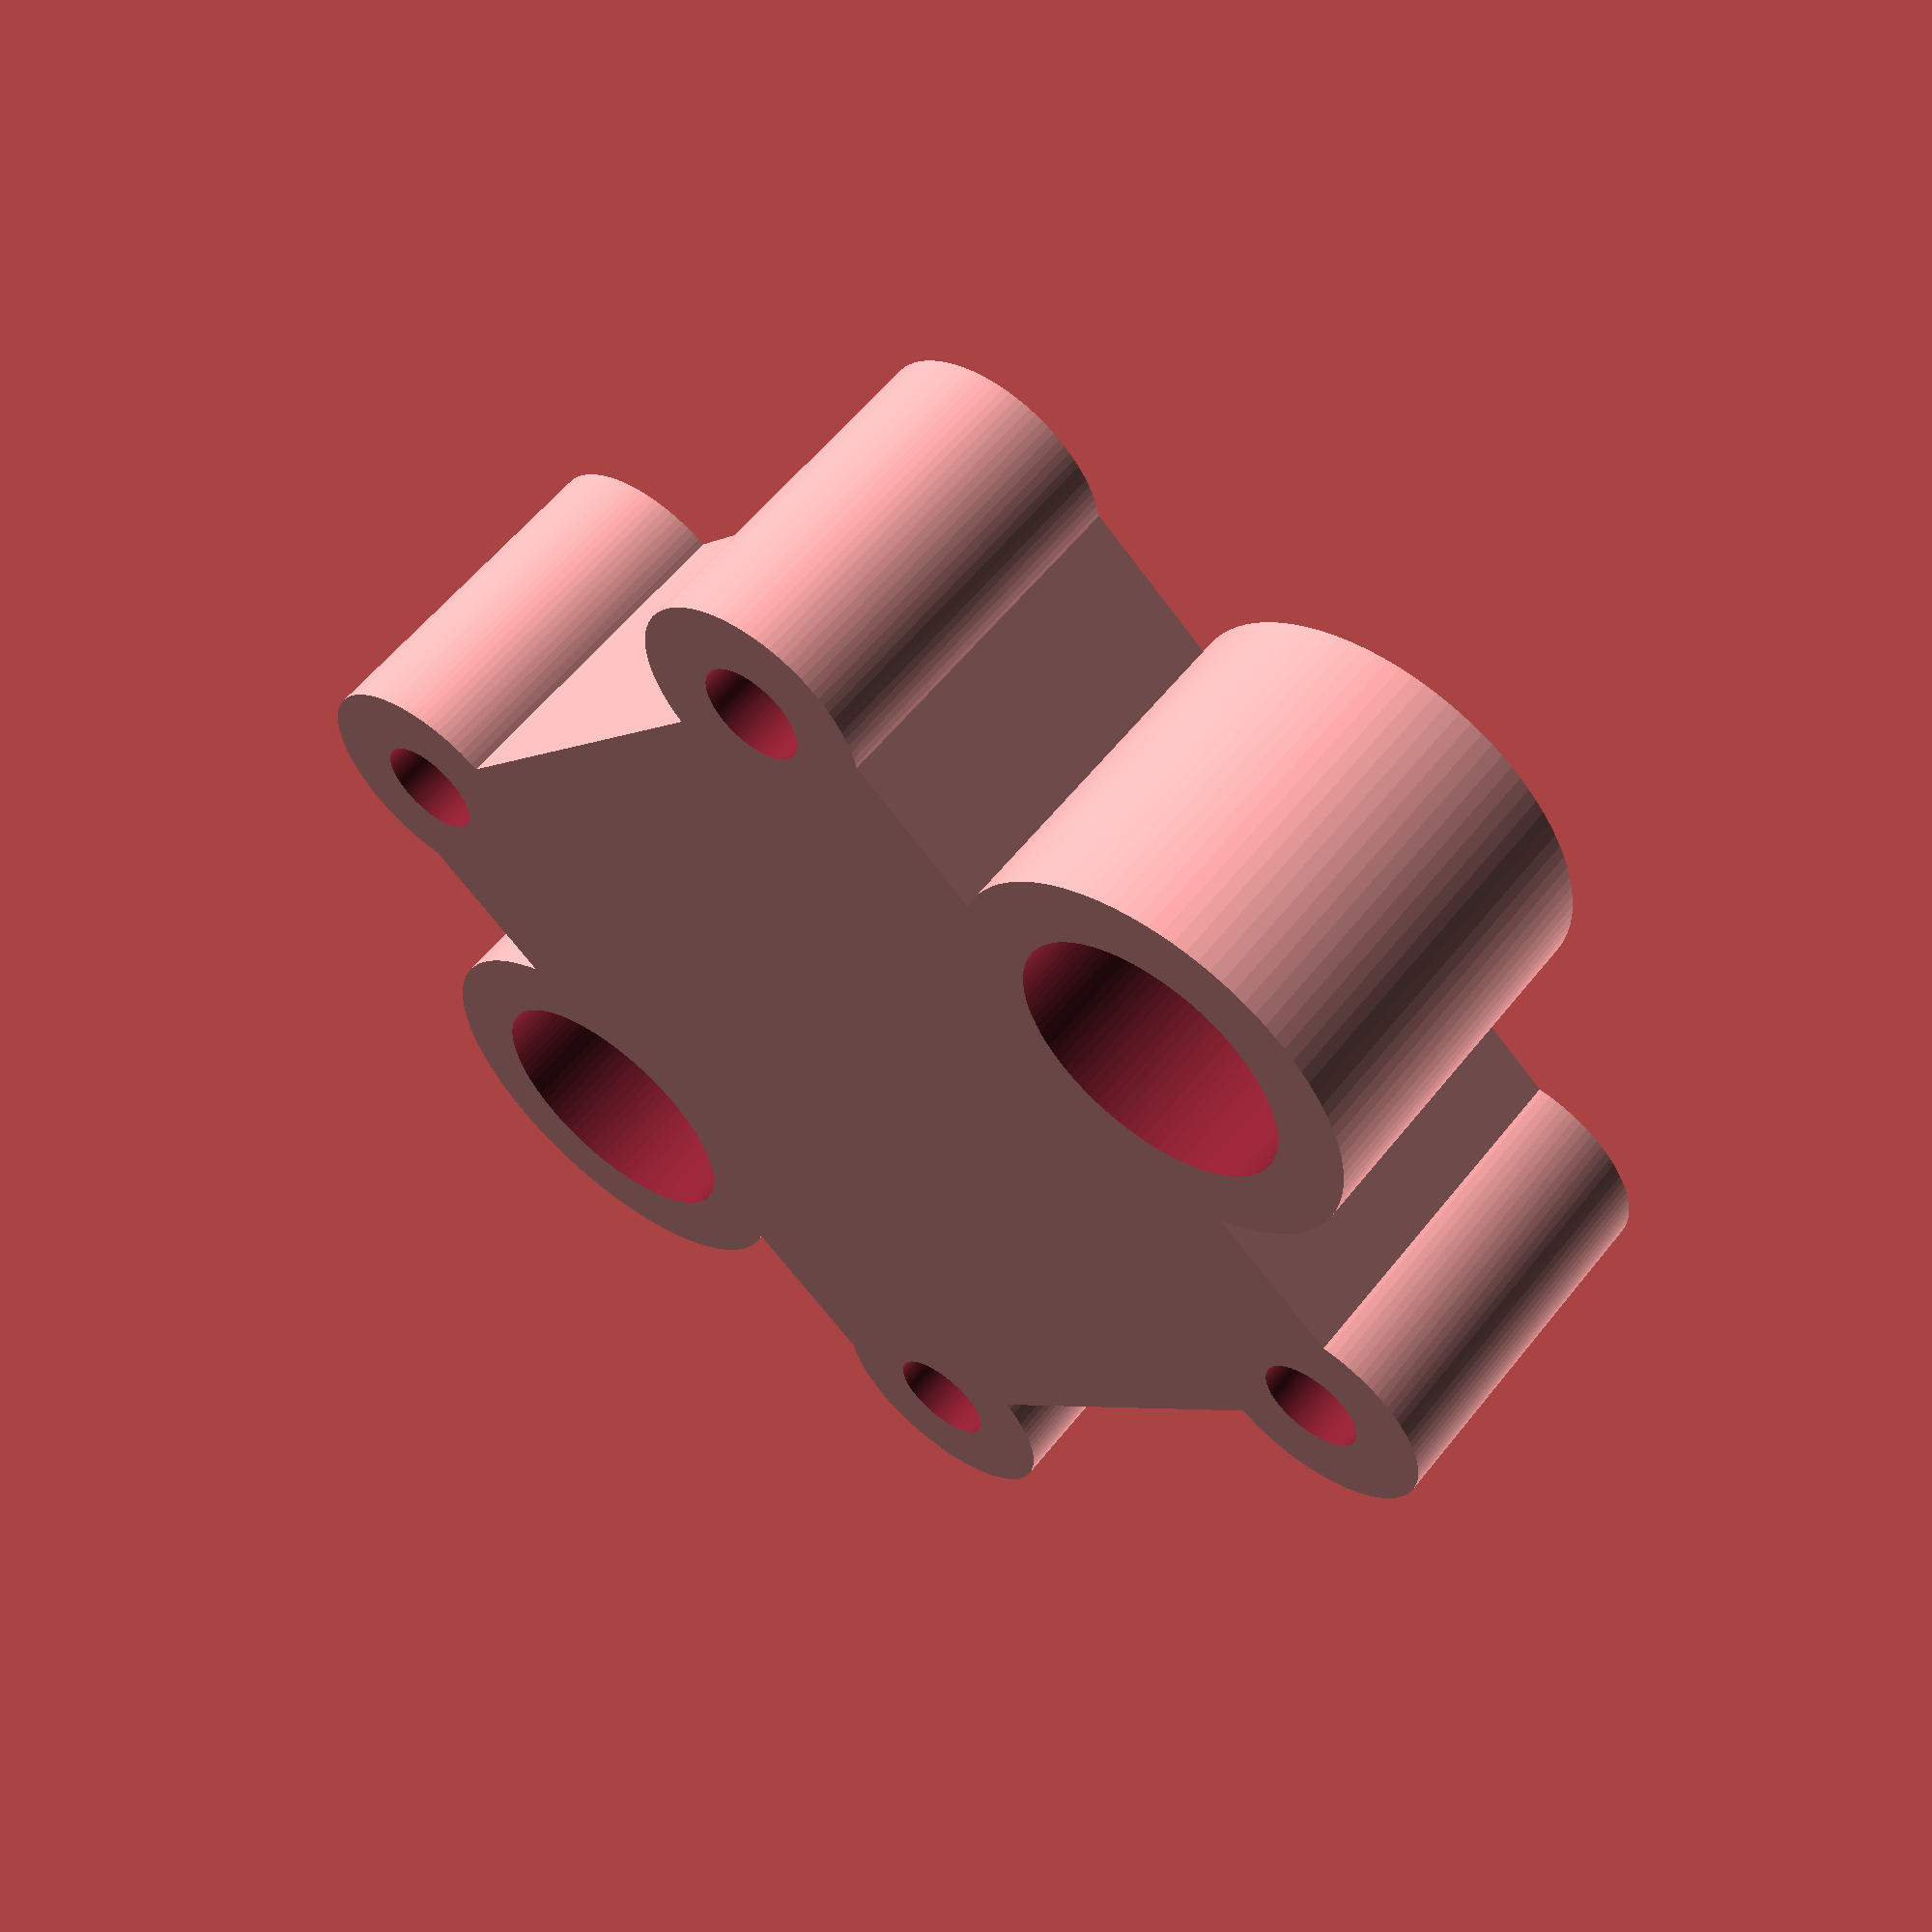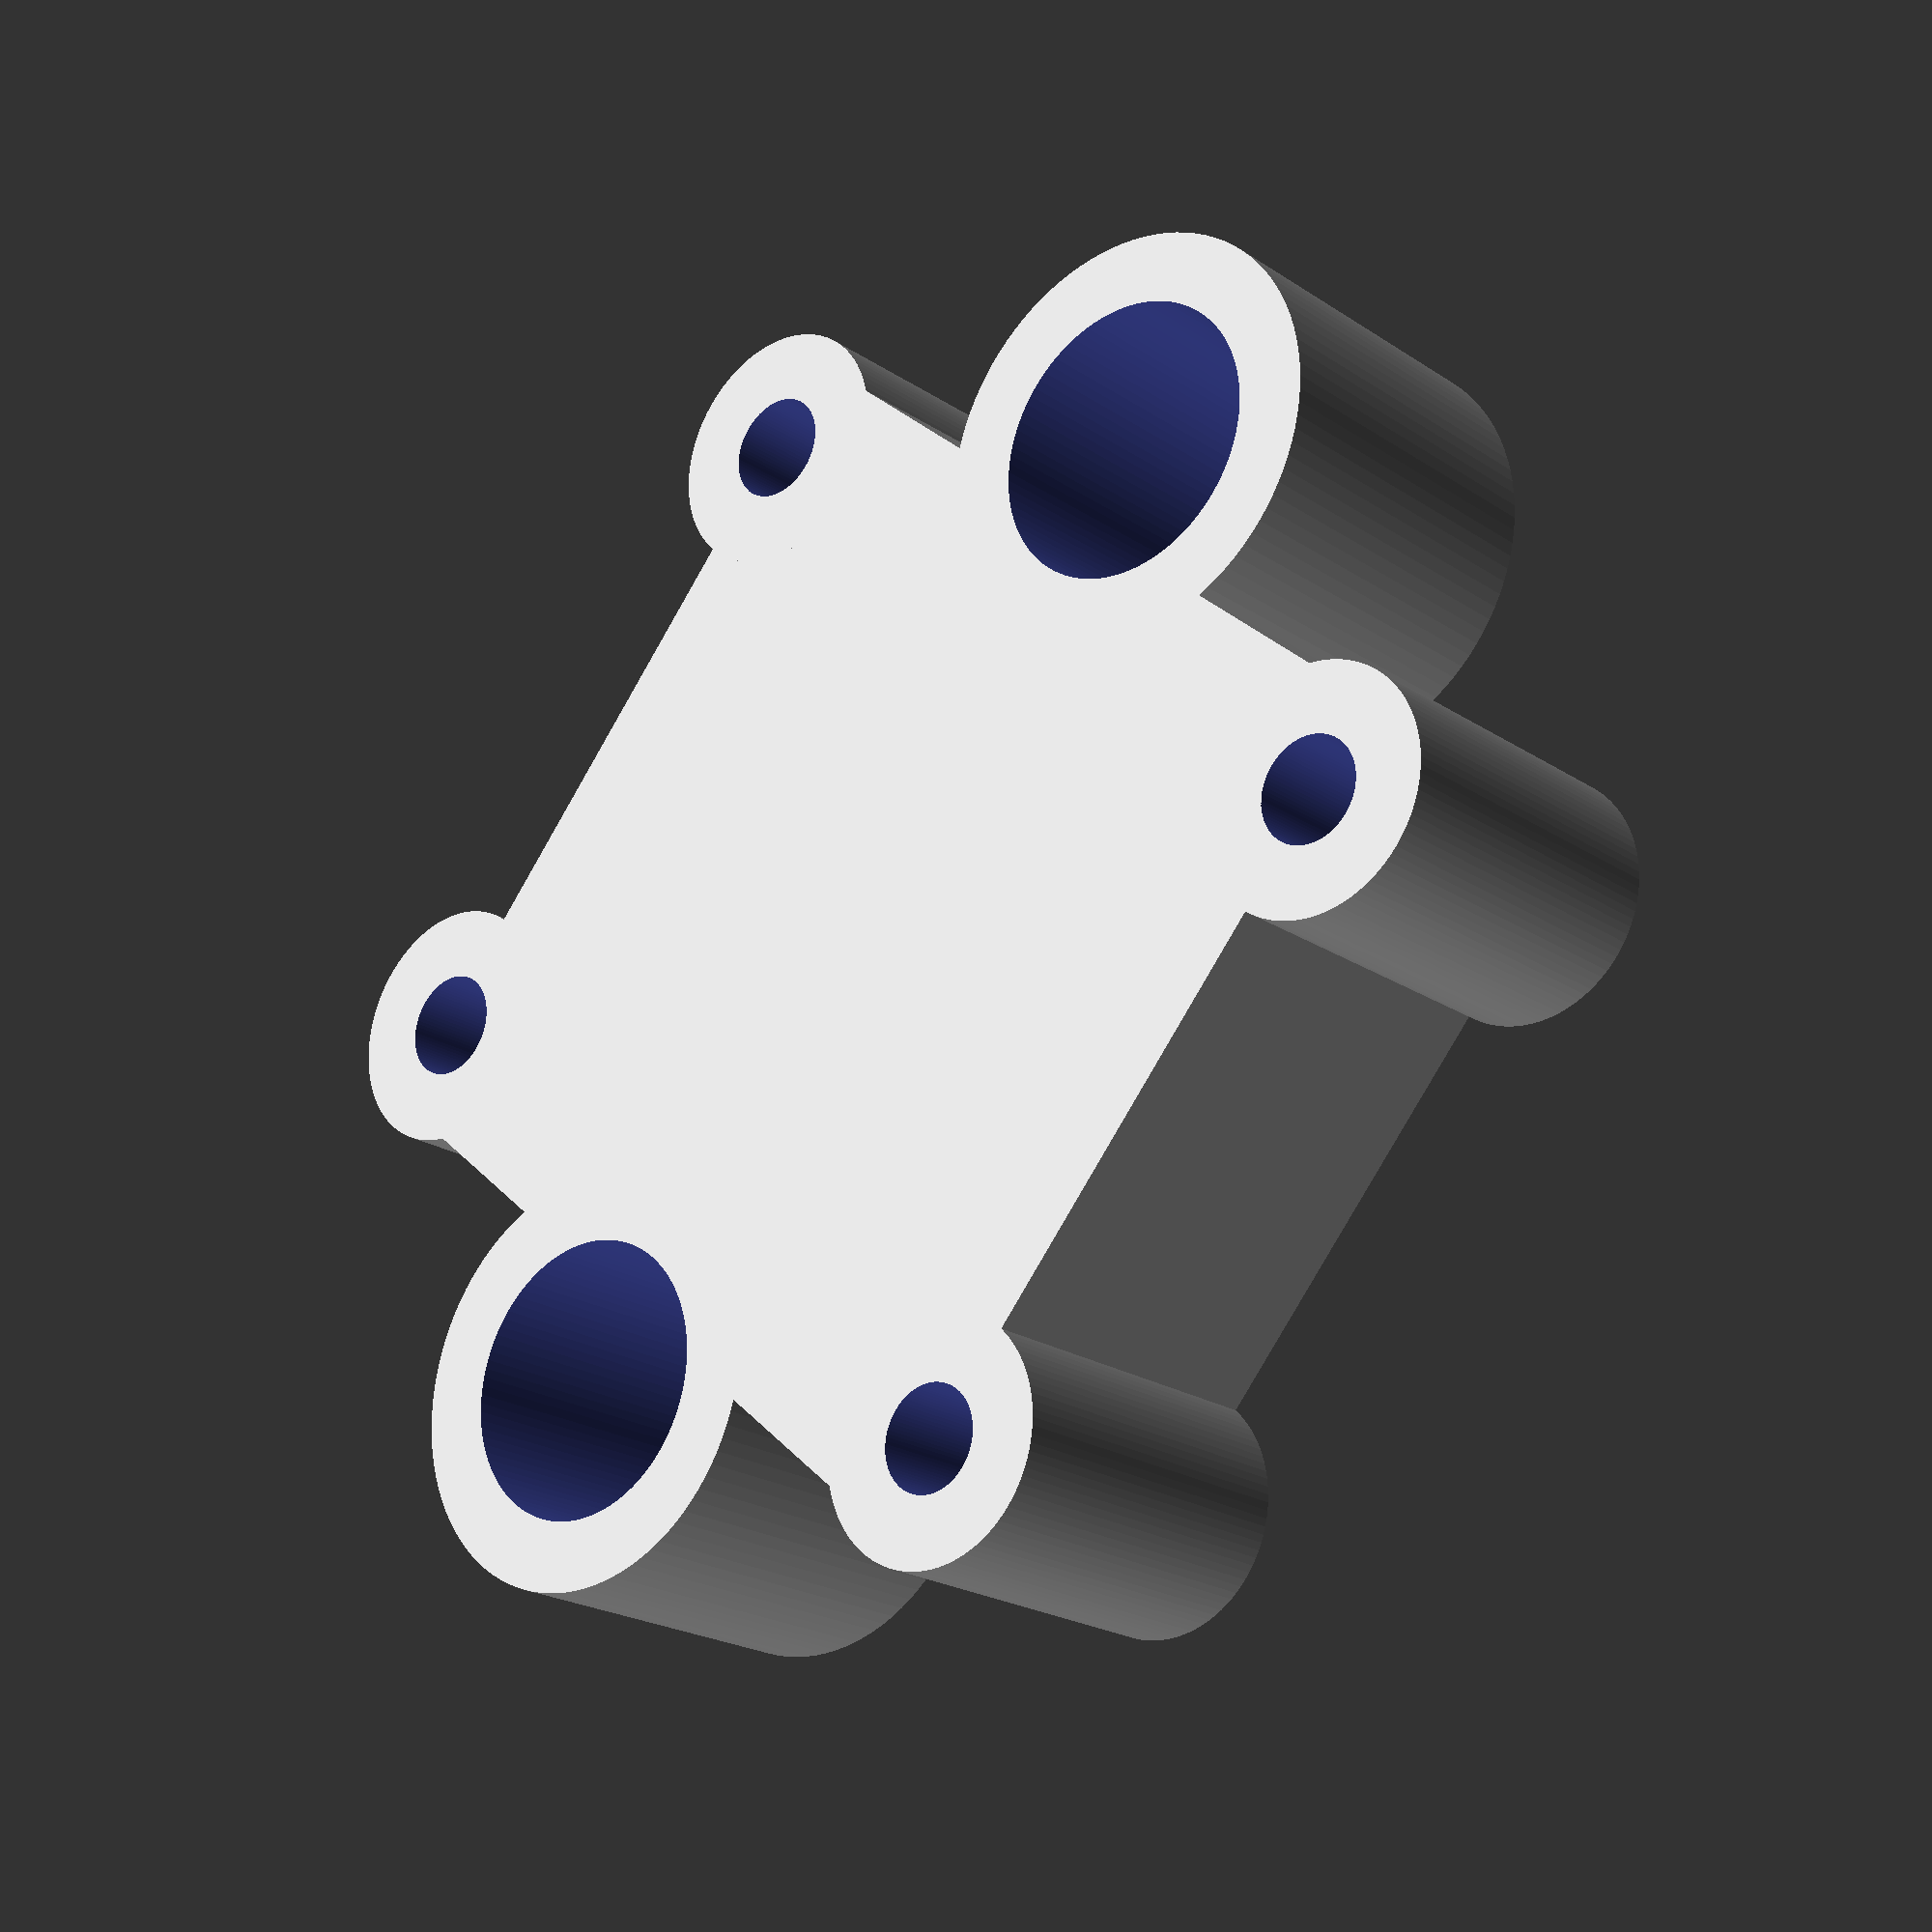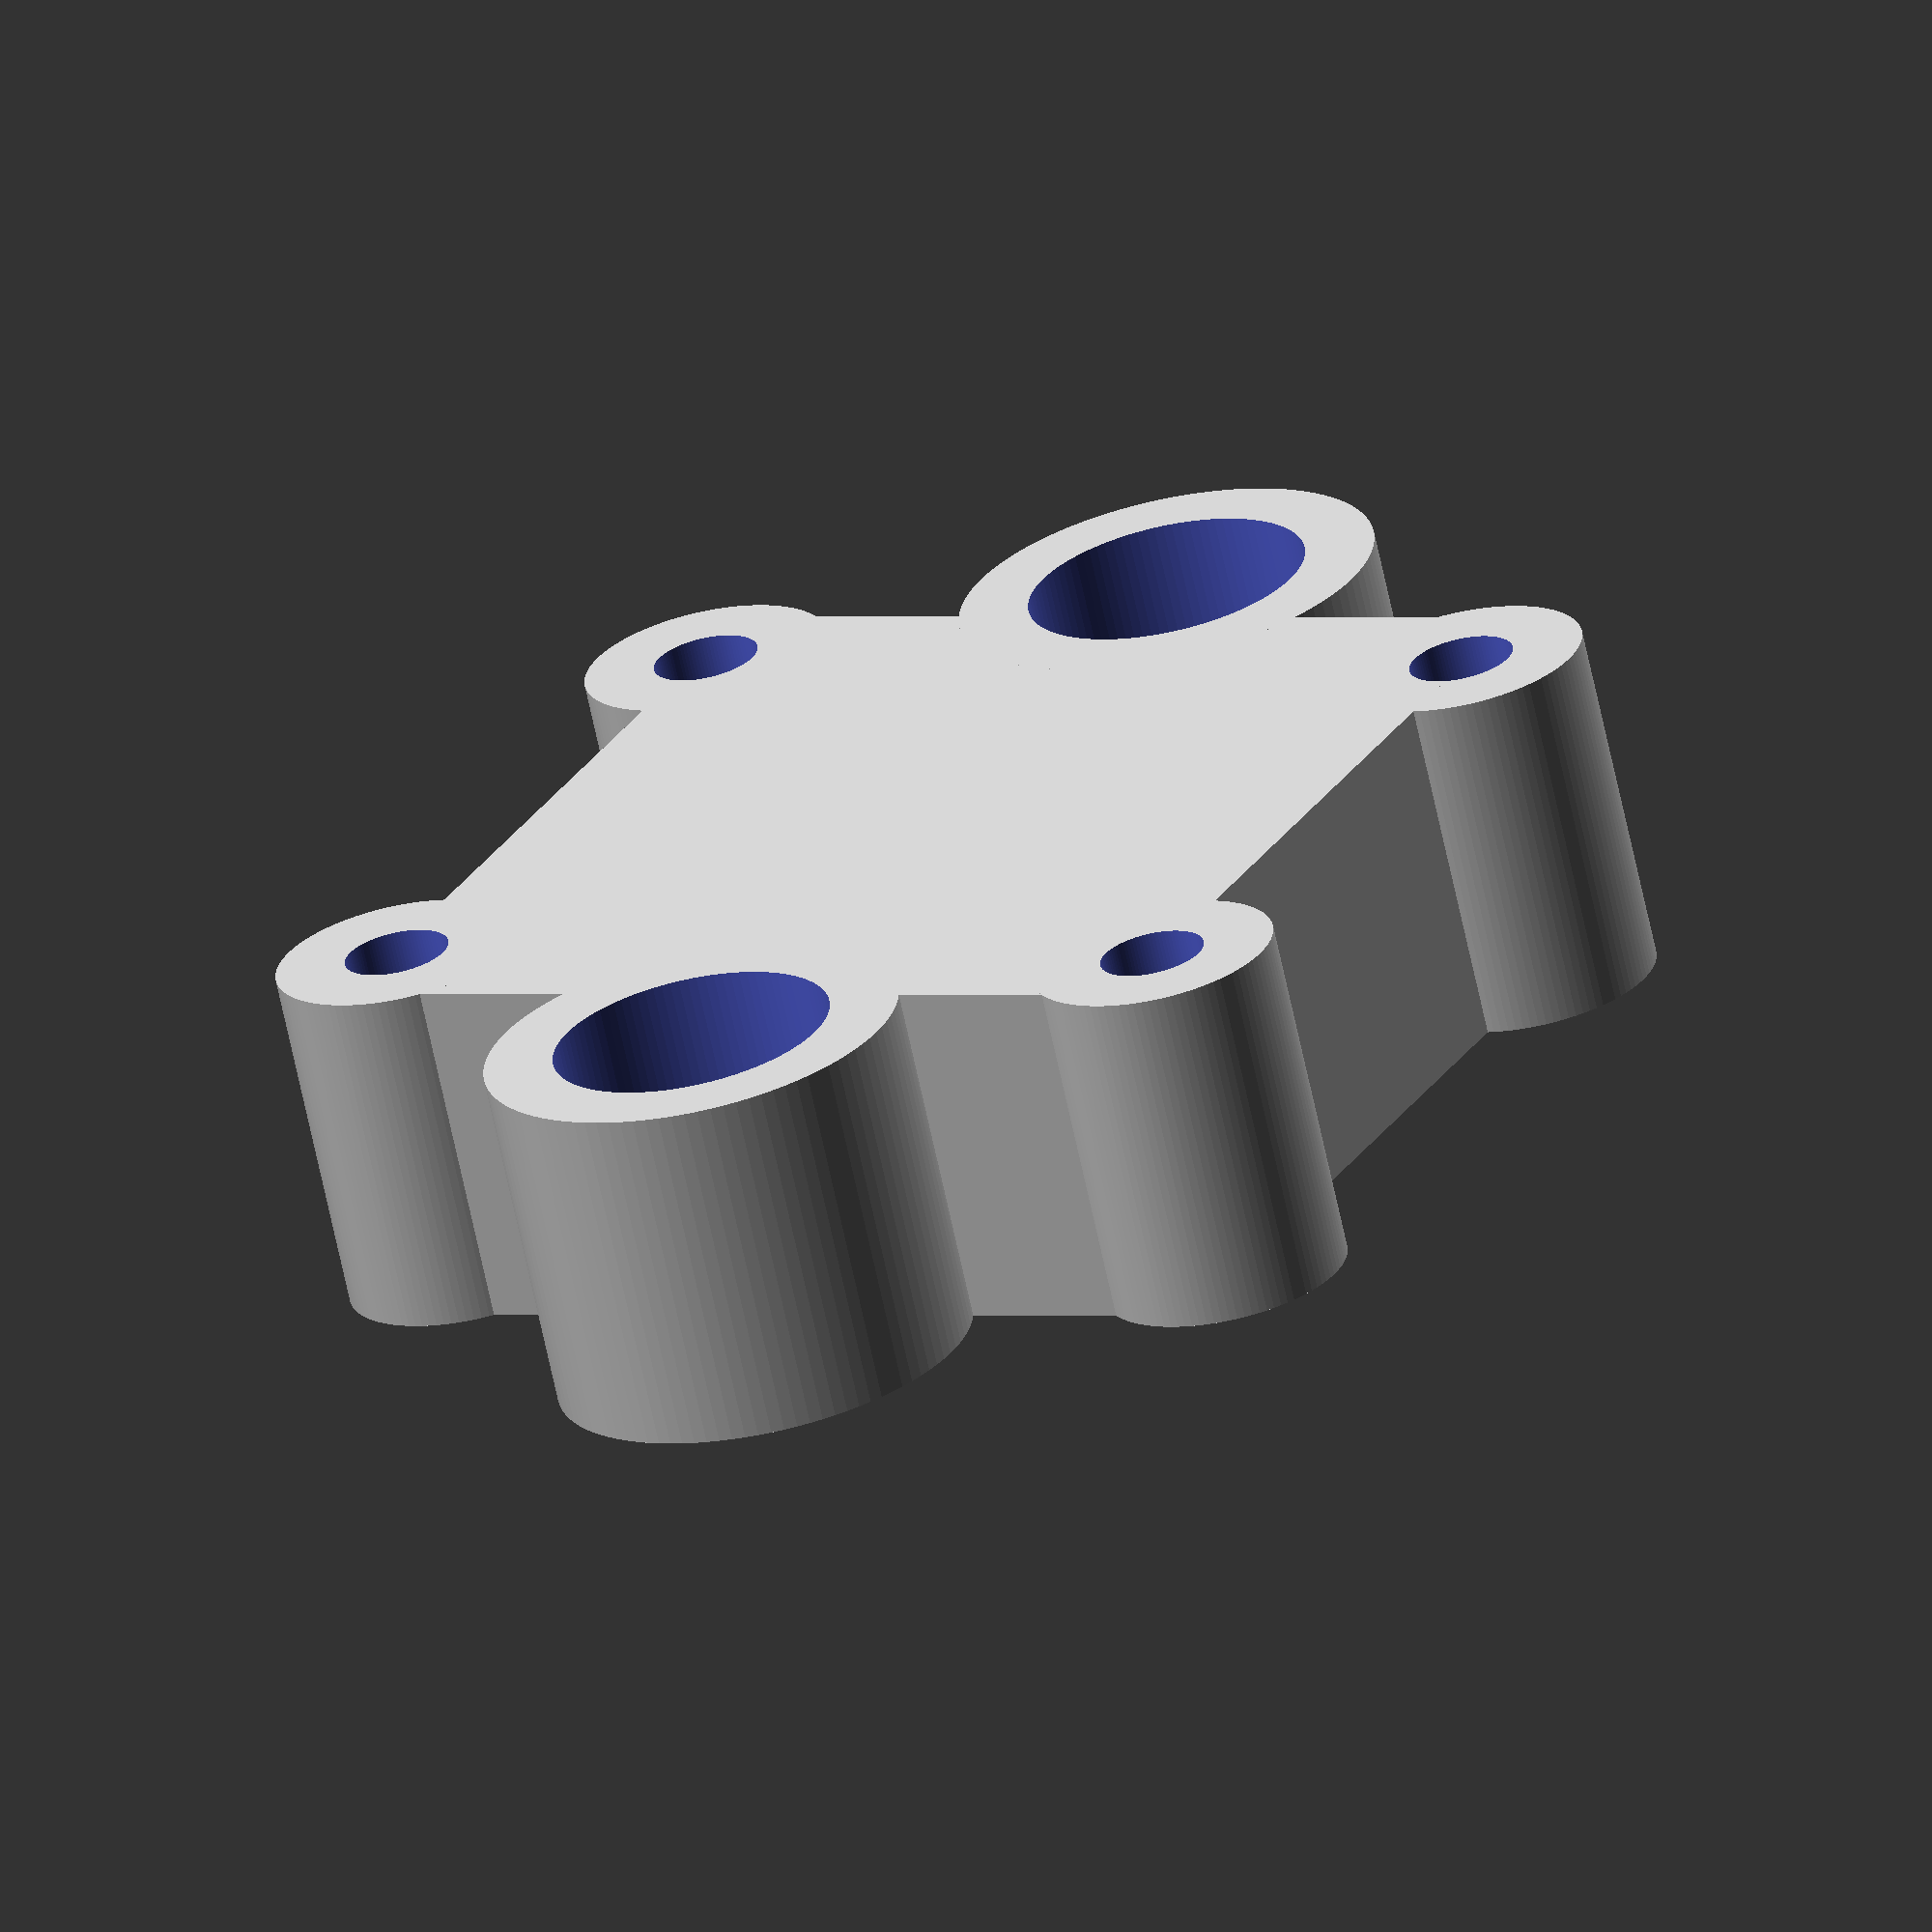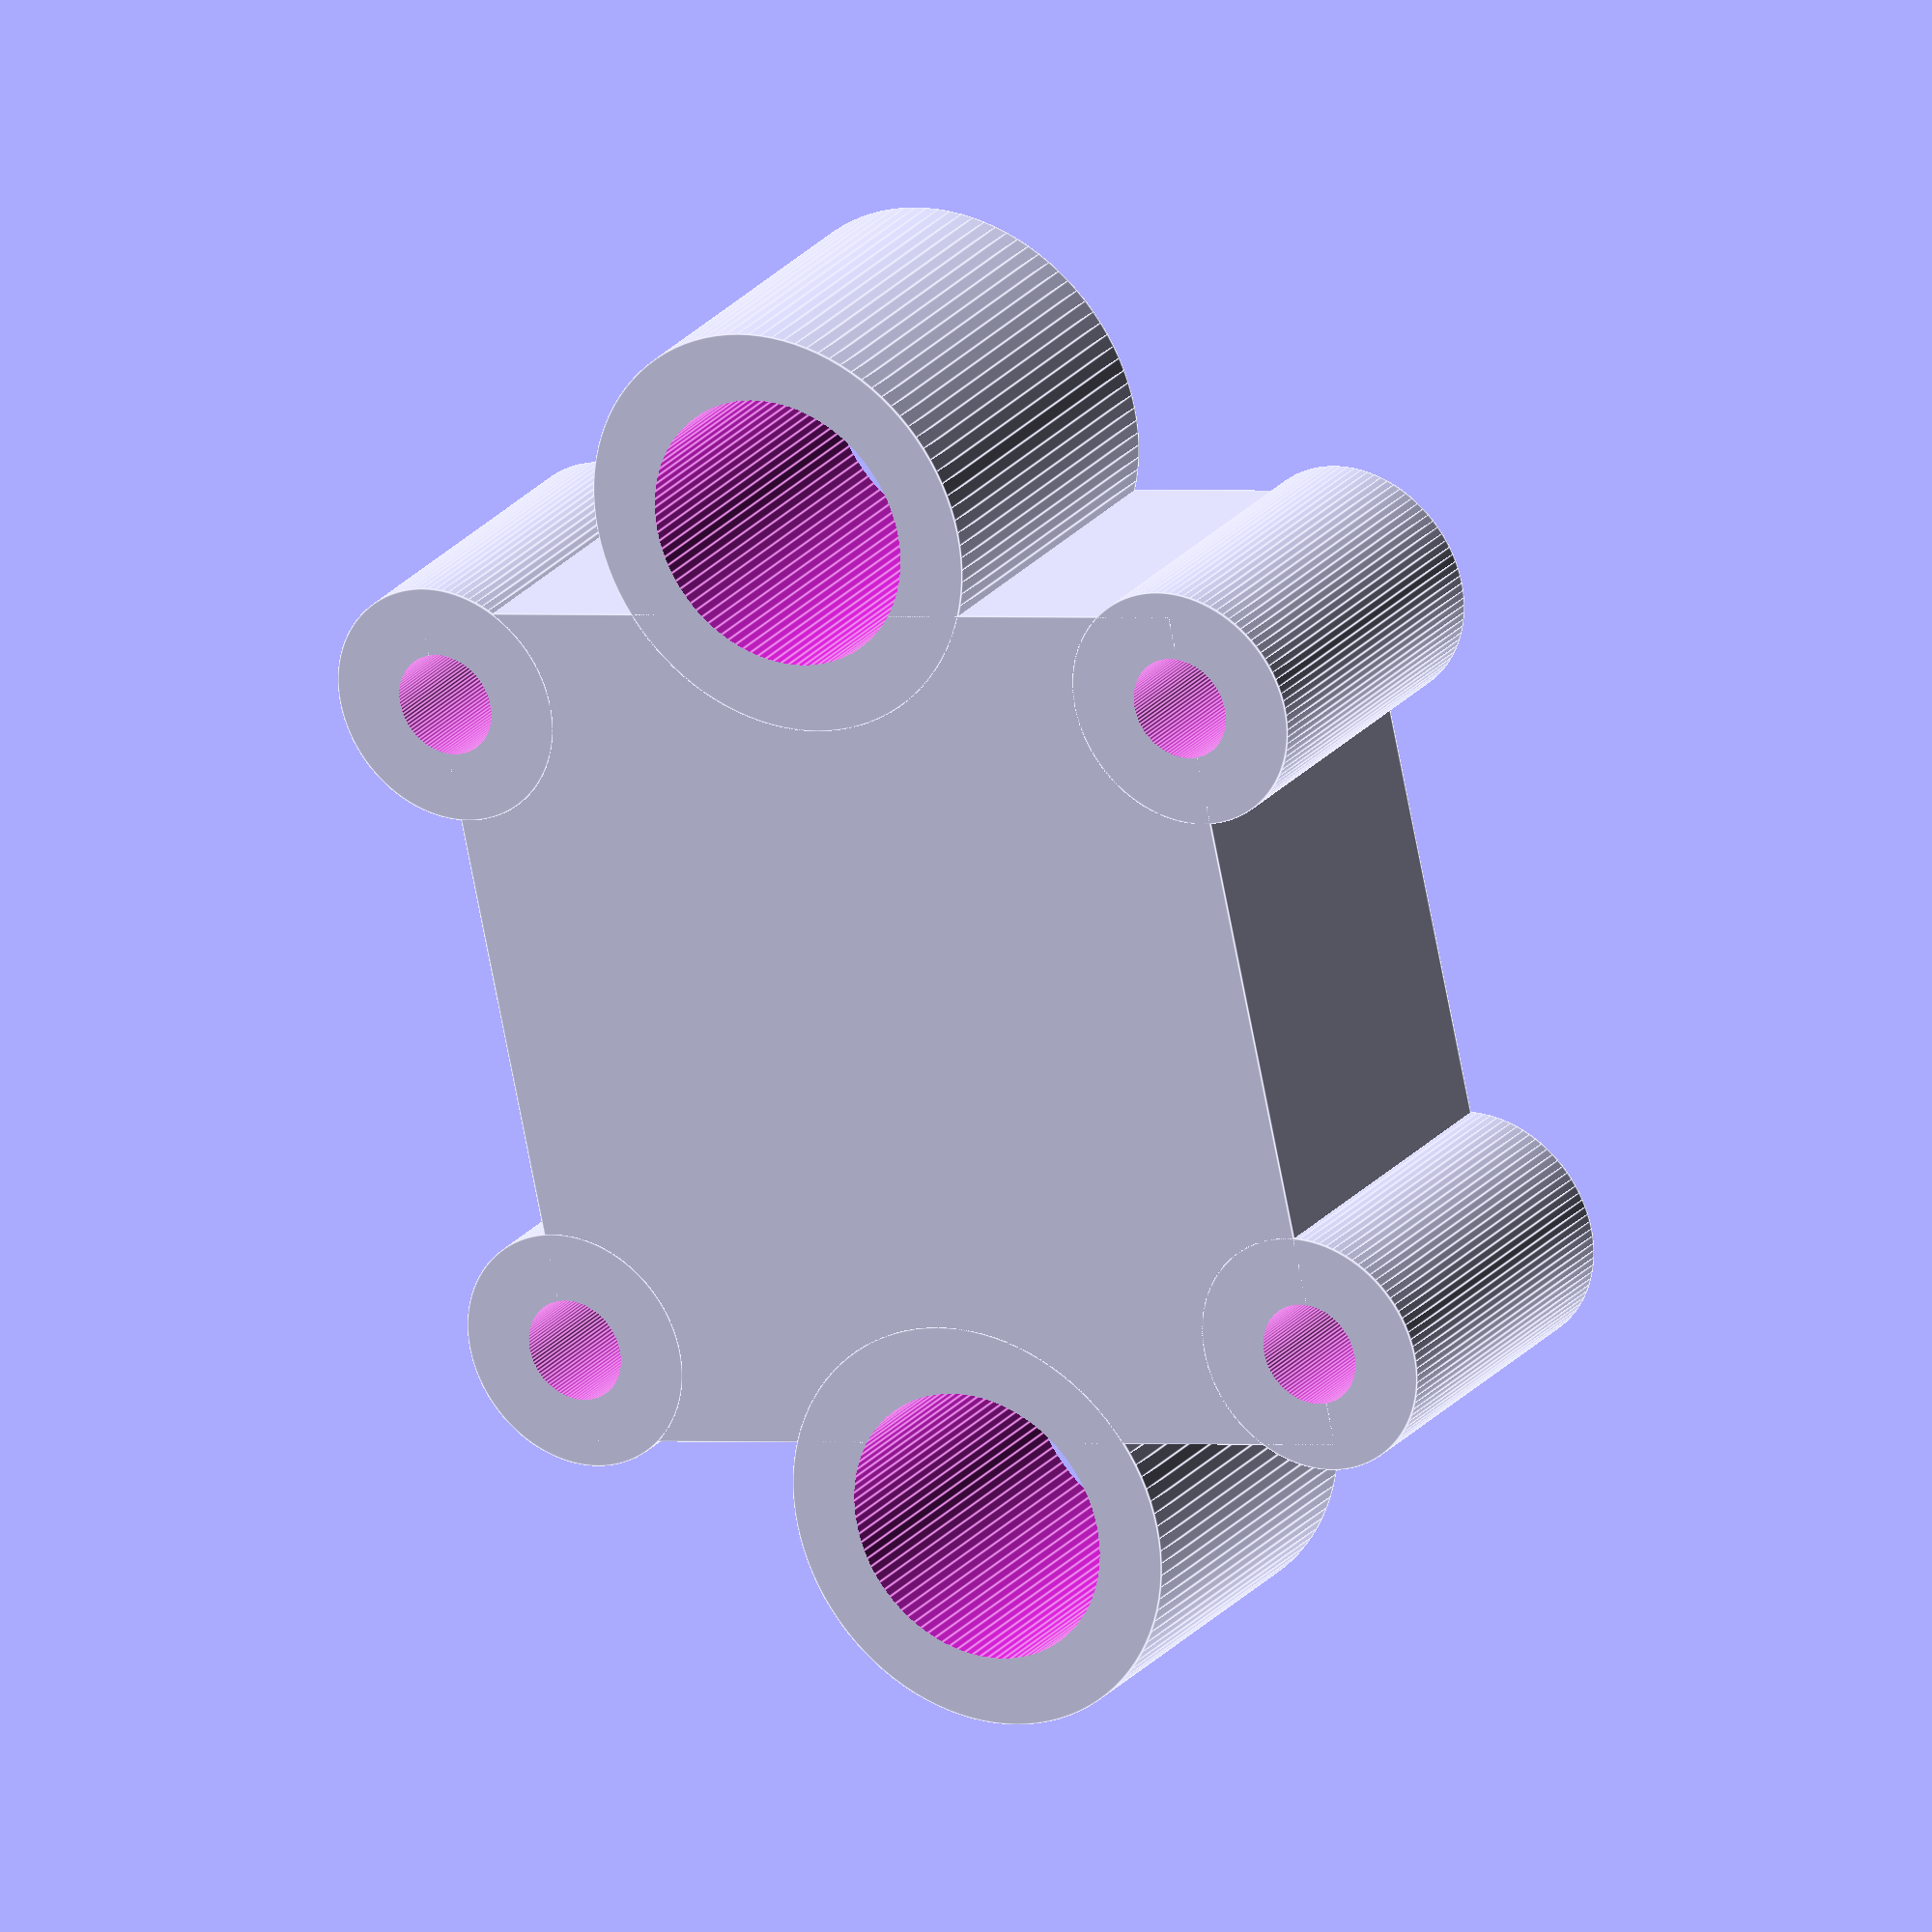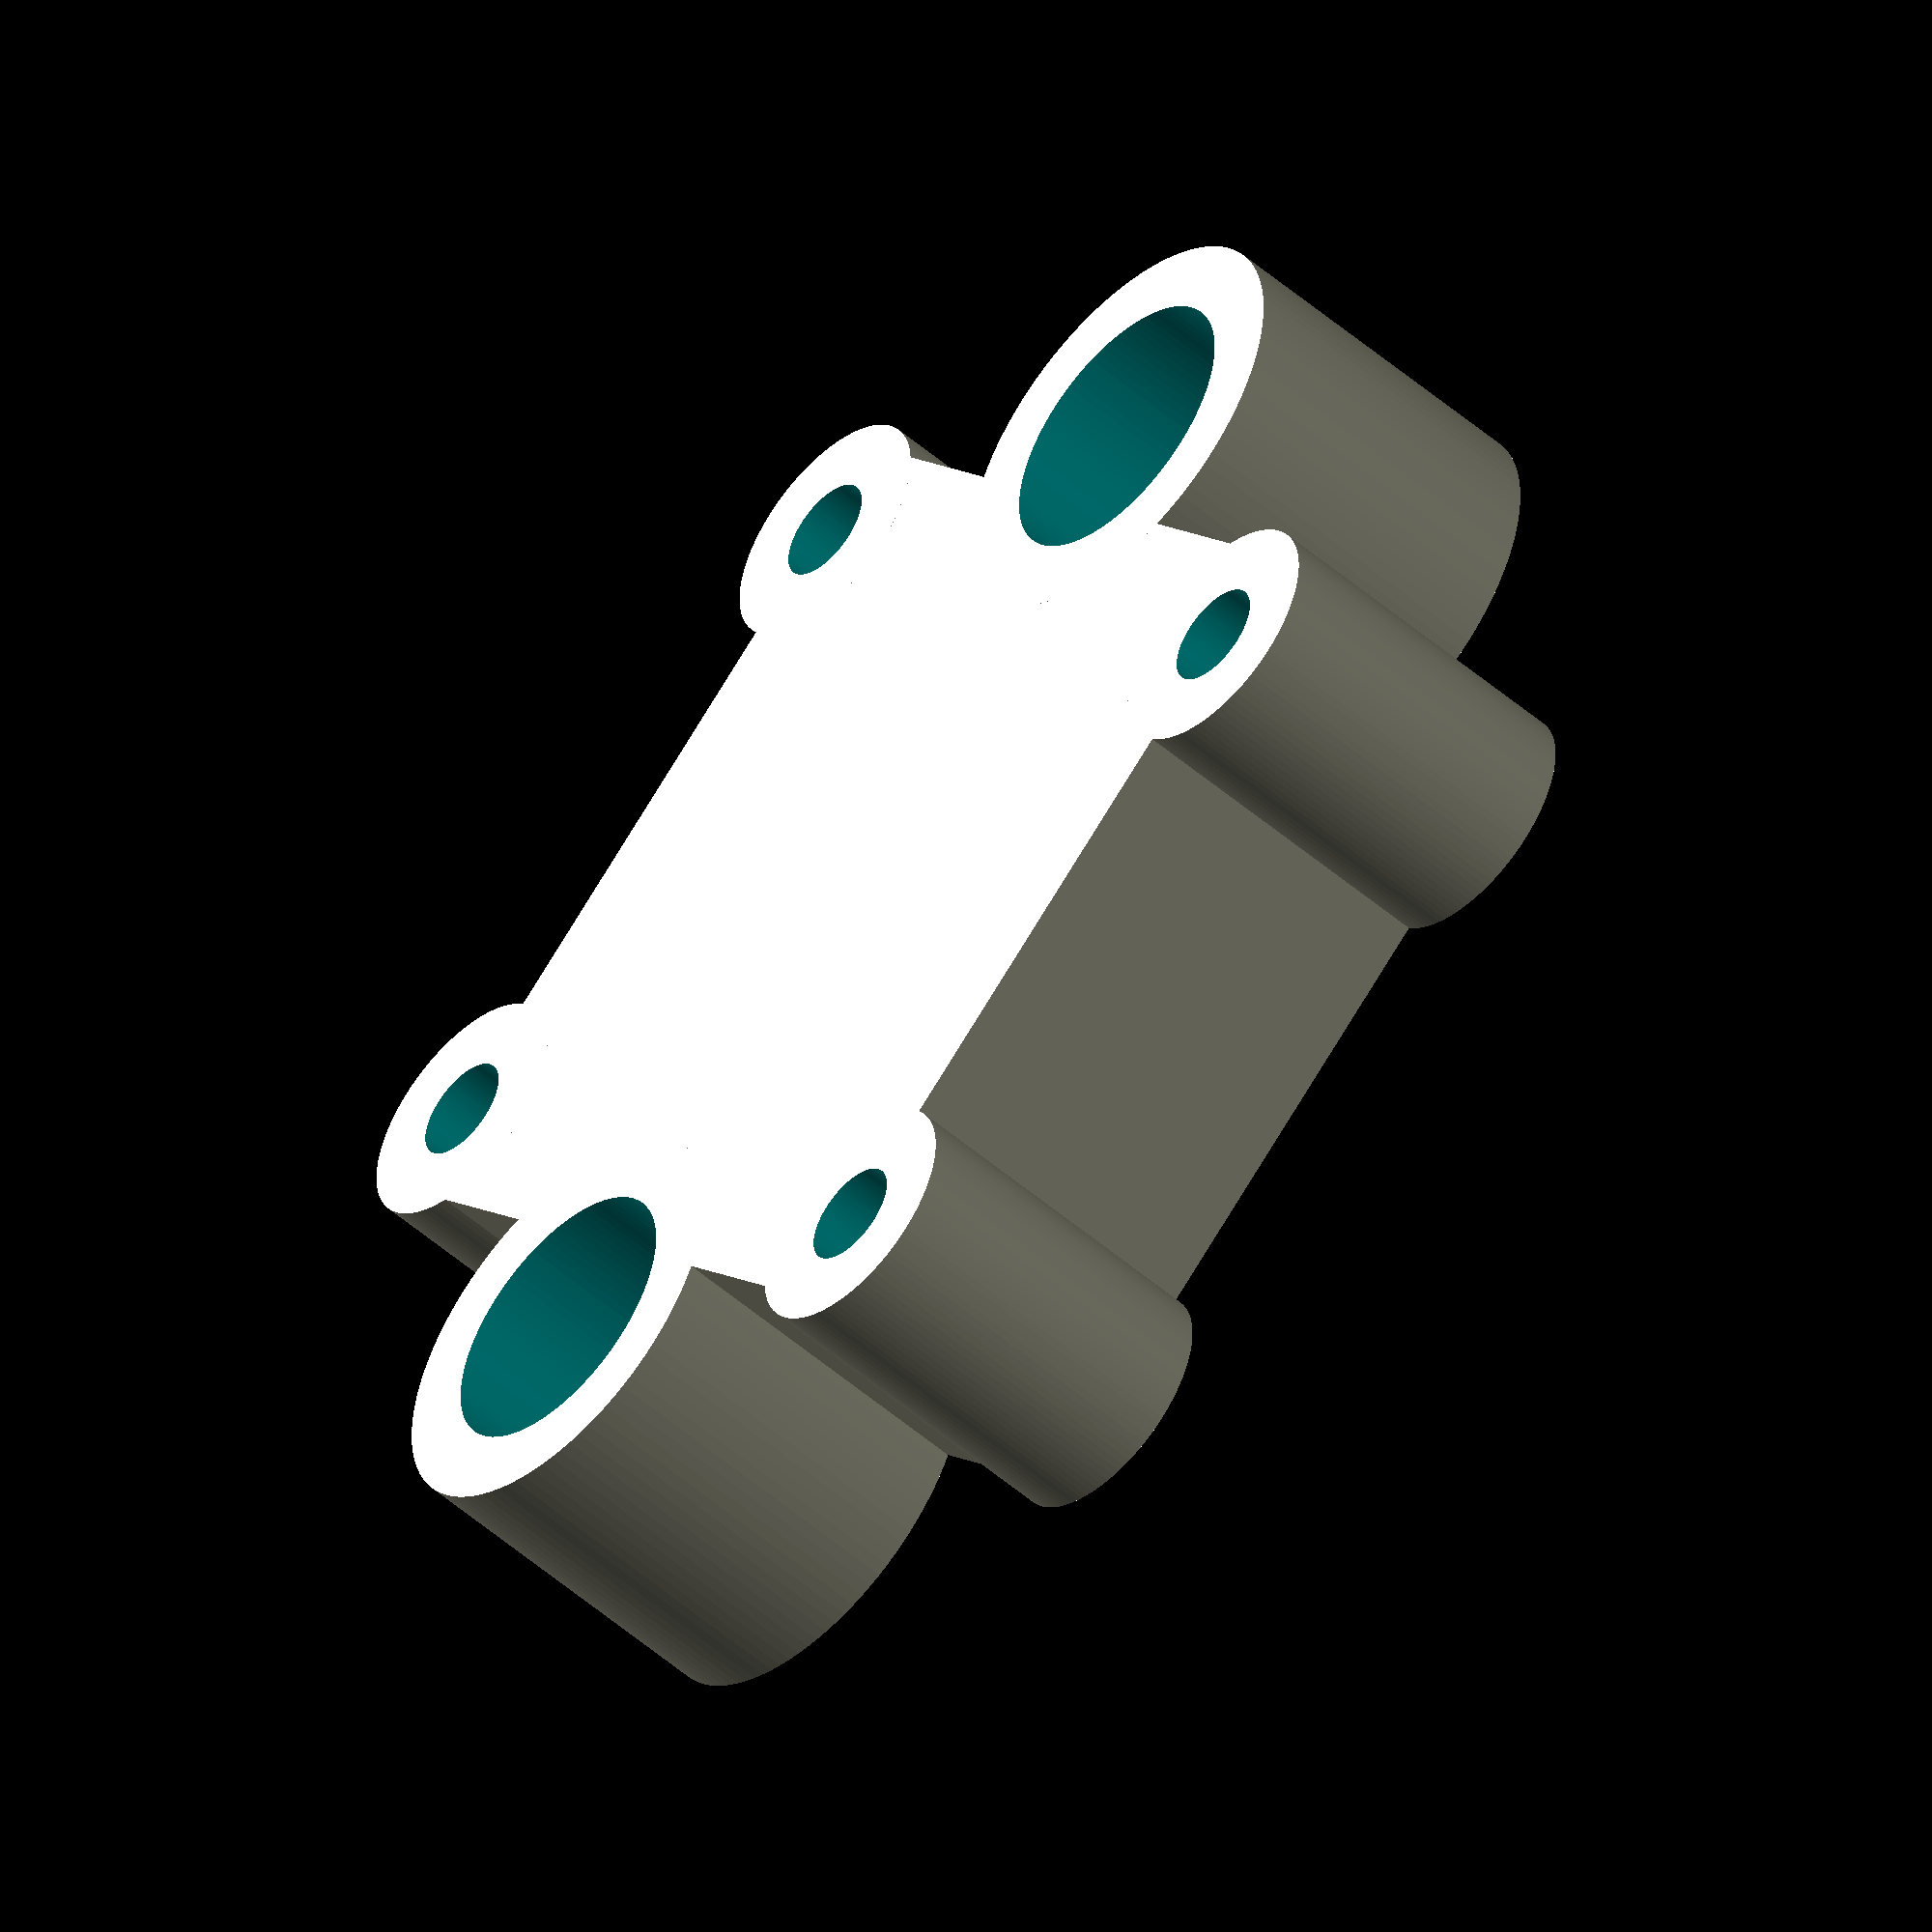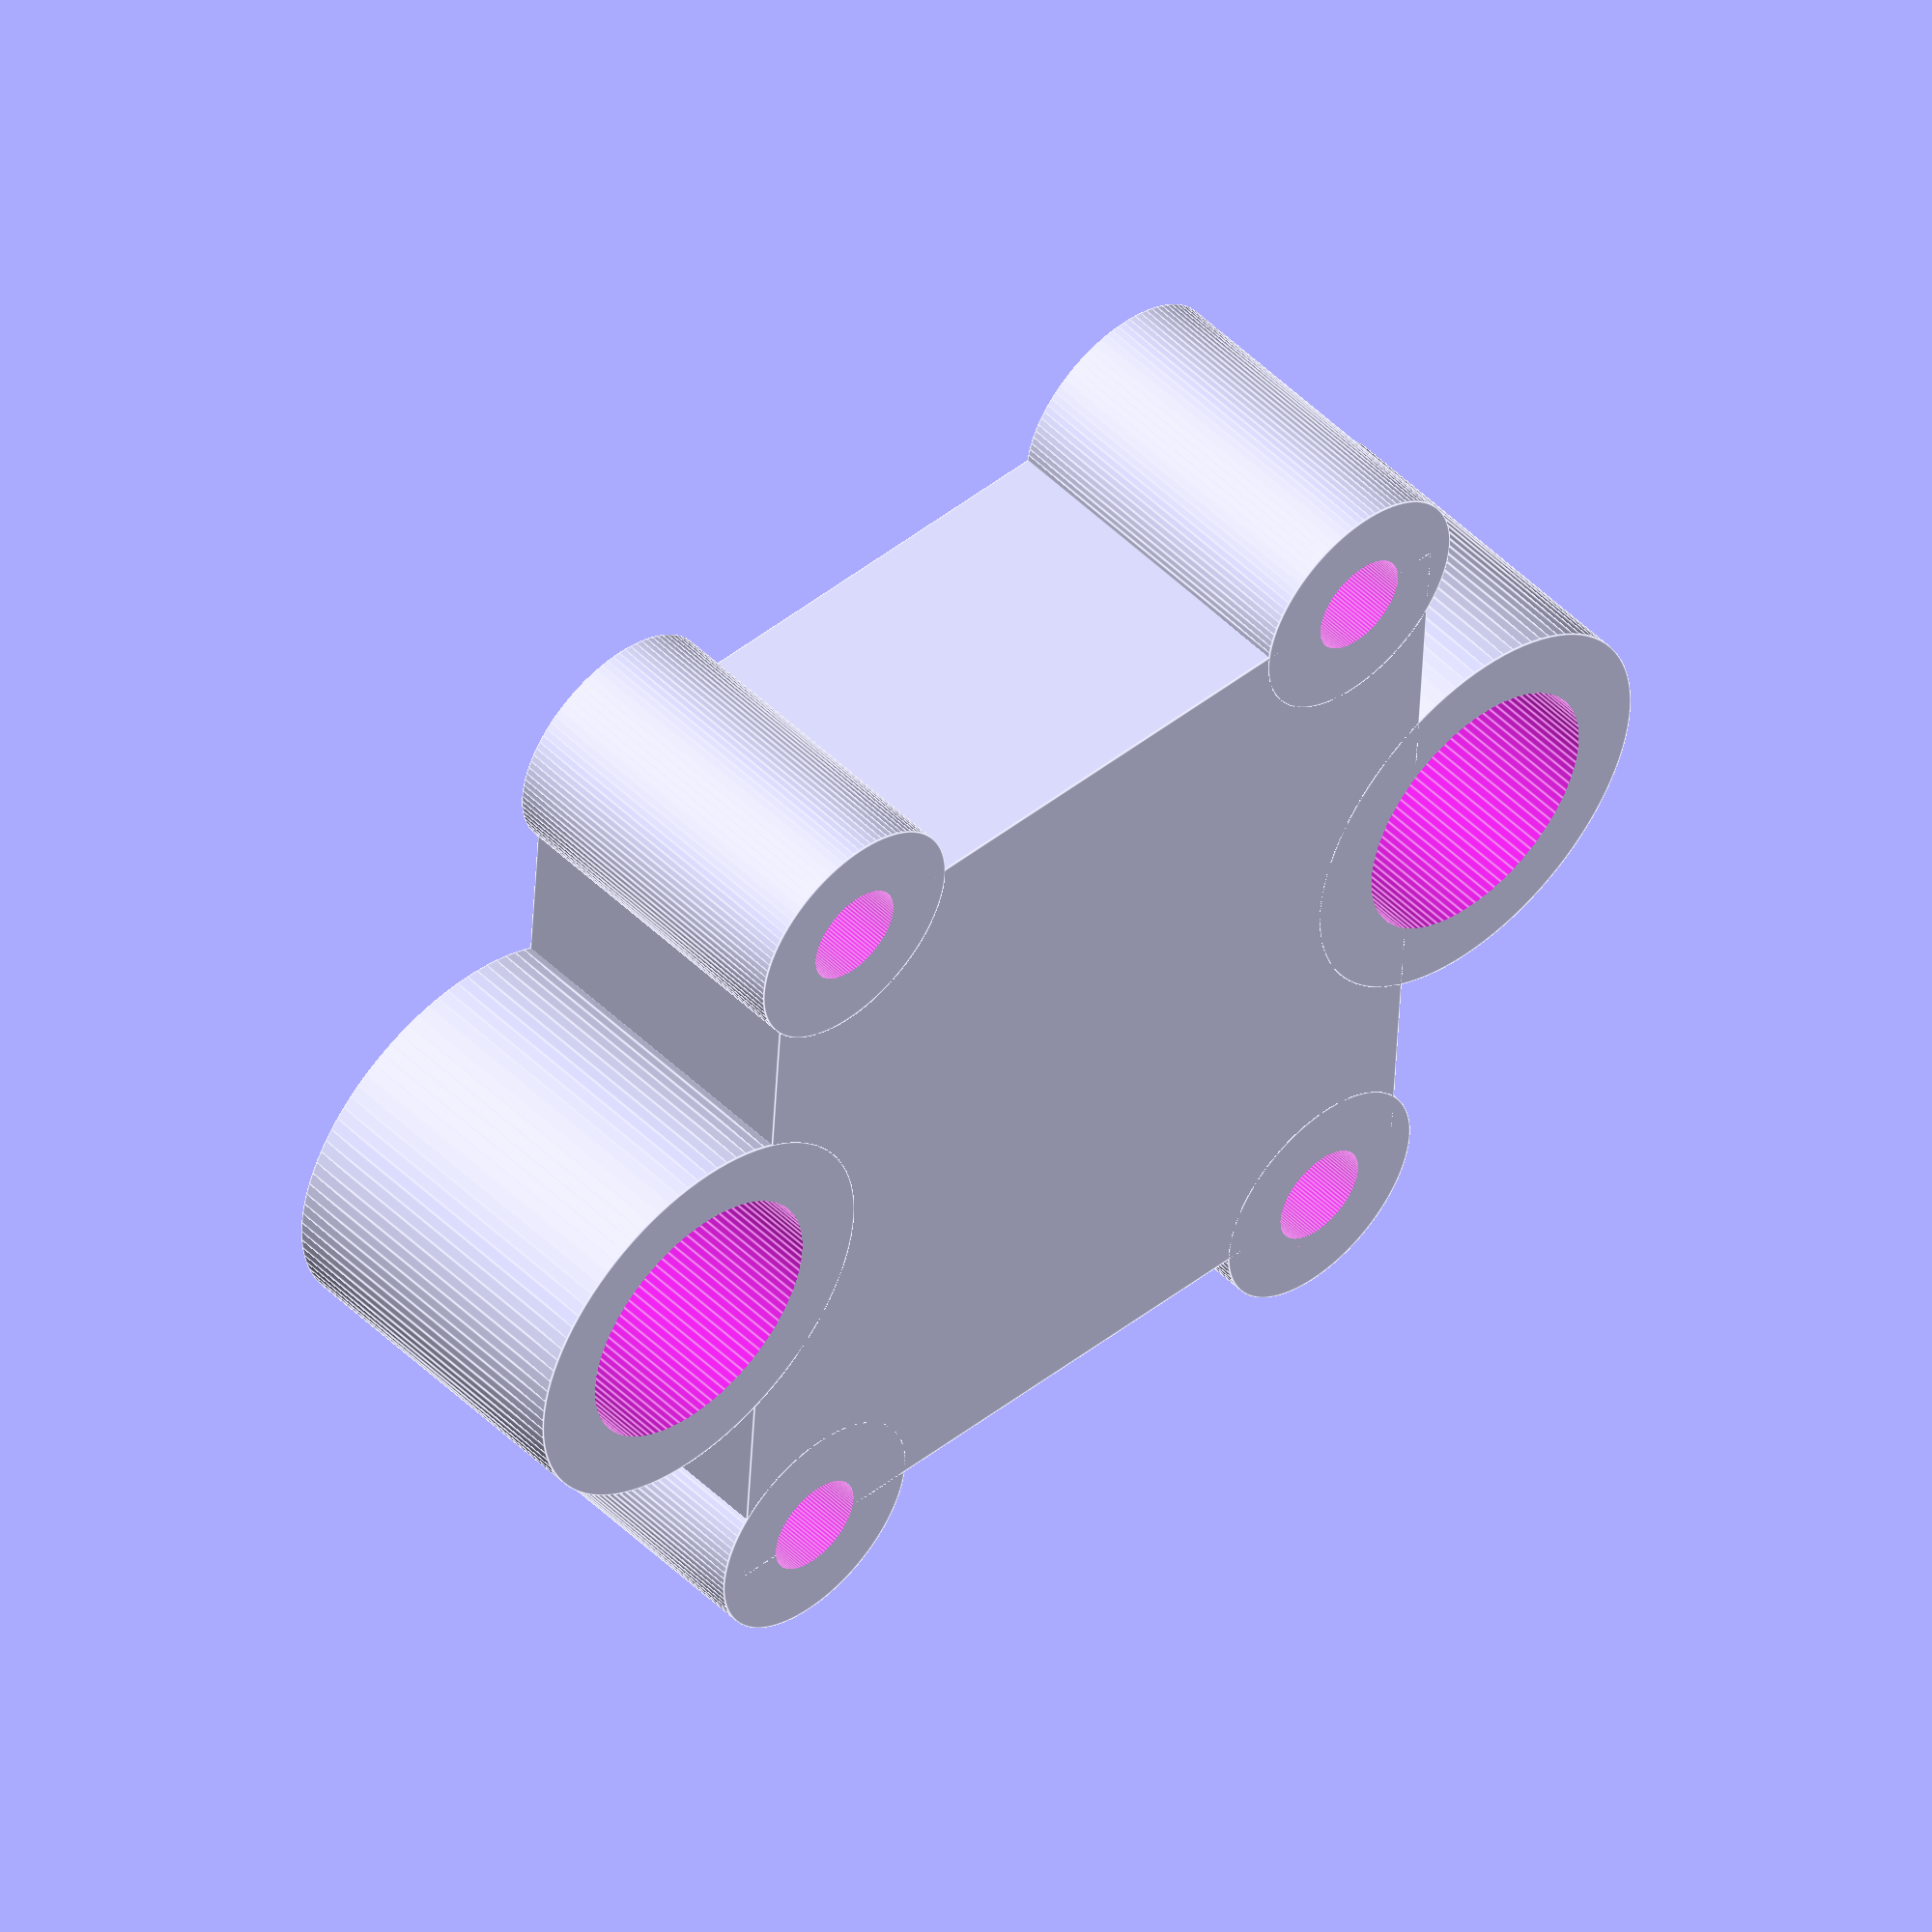
<openscad>

difference(){
	union(){ 

        translate([5,2.5,0]){
           cube([25,25,10], center=false);
        }                
        translate([17.5,15-15,5]){
            rotate([0,0,90]){
                cylinder(h=10, r=6, $fn=100, center=true);
            }   
        }
        translate([17.5,15+15,5]){
            rotate([0,0,90]){
                cylinder(h=10, r=6, $fn=100, center=true);
            }   
        }
        
        translate([5.25,5.25,5]){
            rotate([0,0,90]){
                cylinder(h=10, r=3.5, $fn=100, center=true);
            }   
        }
        translate([5.25,30-5.25,5]){
            rotate([0,0,90]){
                cylinder(h=10, r=3.5, $fn=100, center=true);
            }   
        }
        translate([35-5.25,5.25,5]){
            rotate([0,0,90]){
                cylinder(h=10, r=3.5, $fn=100, center=true);
            }   
        }
        translate([35-5.25,30-5.25,5]){
            rotate([0,0,90]){
                cylinder(h=10, r=3.5, $fn=100, center=true);
            }   
        }
        
        
	}
	union() {
        translate([17.5,15-15,15]){
            rotate([0,0,90]){
                cylinder(h=200, r=4, $fn=100, center=true);
            }   
        }
        translate([17.5,15+15,15]){
            rotate([0,0,90]){
                cylinder(h=200, r=4, $fn=100, center=true);
            }   
        }
        translate([5.25,5.25,0]){
            rotate([0,0,90]){
                cylinder(h=200, r=1.5, $fn=100, center=true);
            }   
        }
        translate([5.25,30-5.25,0]){
            rotate([0,0,90]){
                cylinder(h=200, r=1.5, $fn=100, center=true);
            }   
        }
        translate([35-5.25,5.25,0]){
            rotate([0,0,90]){
                cylinder(h=200, r=1.5, $fn=100, center=true);
            }   
        }
        translate([35-5.25,30-5.25,0]){
            rotate([0,0,90]){
                cylinder(h=200, r=1.5, $fn=100, center=true);
            }   
        }
	}
}

</openscad>
<views>
elev=302.0 azim=139.5 roll=218.0 proj=p view=solid
elev=201.2 azim=40.6 roll=139.8 proj=p view=wireframe
elev=67.7 azim=332.8 roll=192.1 proj=o view=wireframe
elev=335.6 azim=192.5 roll=210.0 proj=o view=edges
elev=230.6 azim=229.6 roll=133.6 proj=o view=solid
elev=130.4 azim=266.4 roll=43.0 proj=o view=edges
</views>
